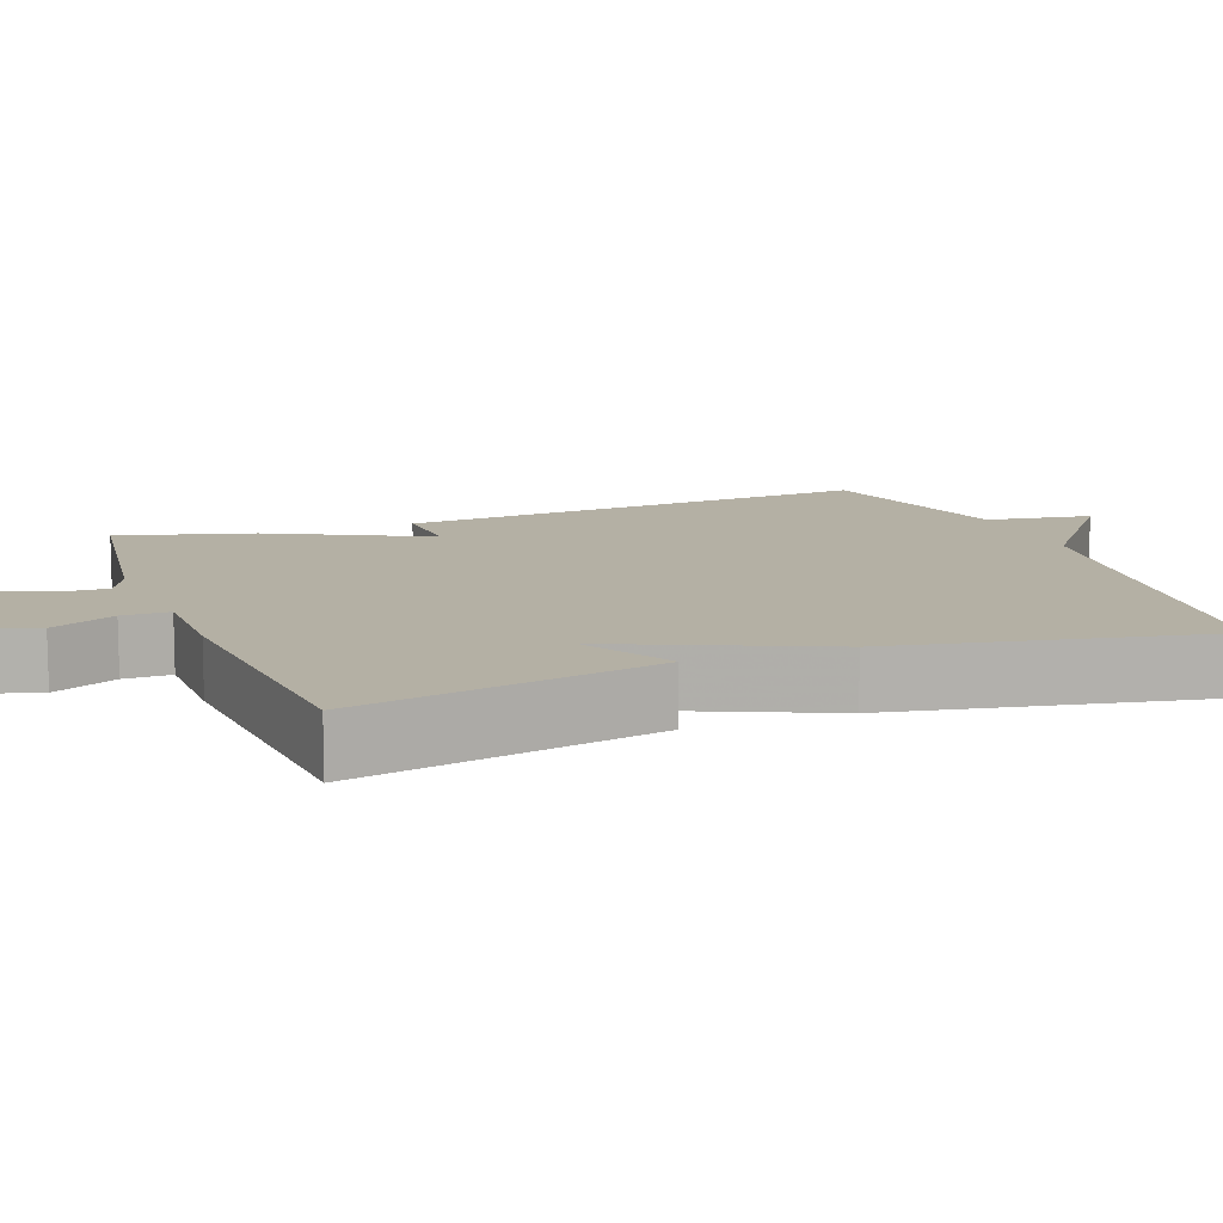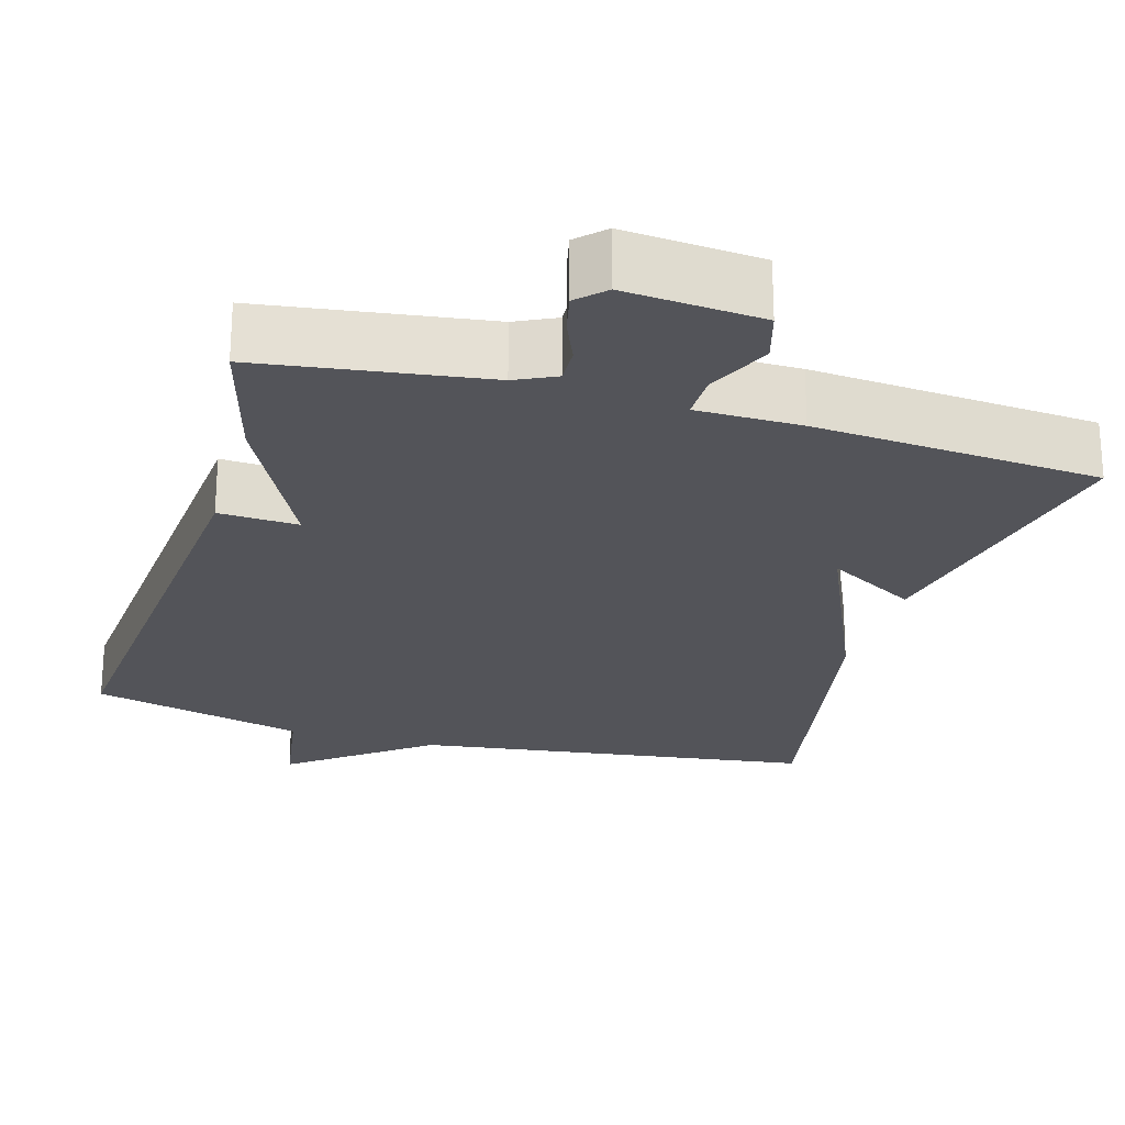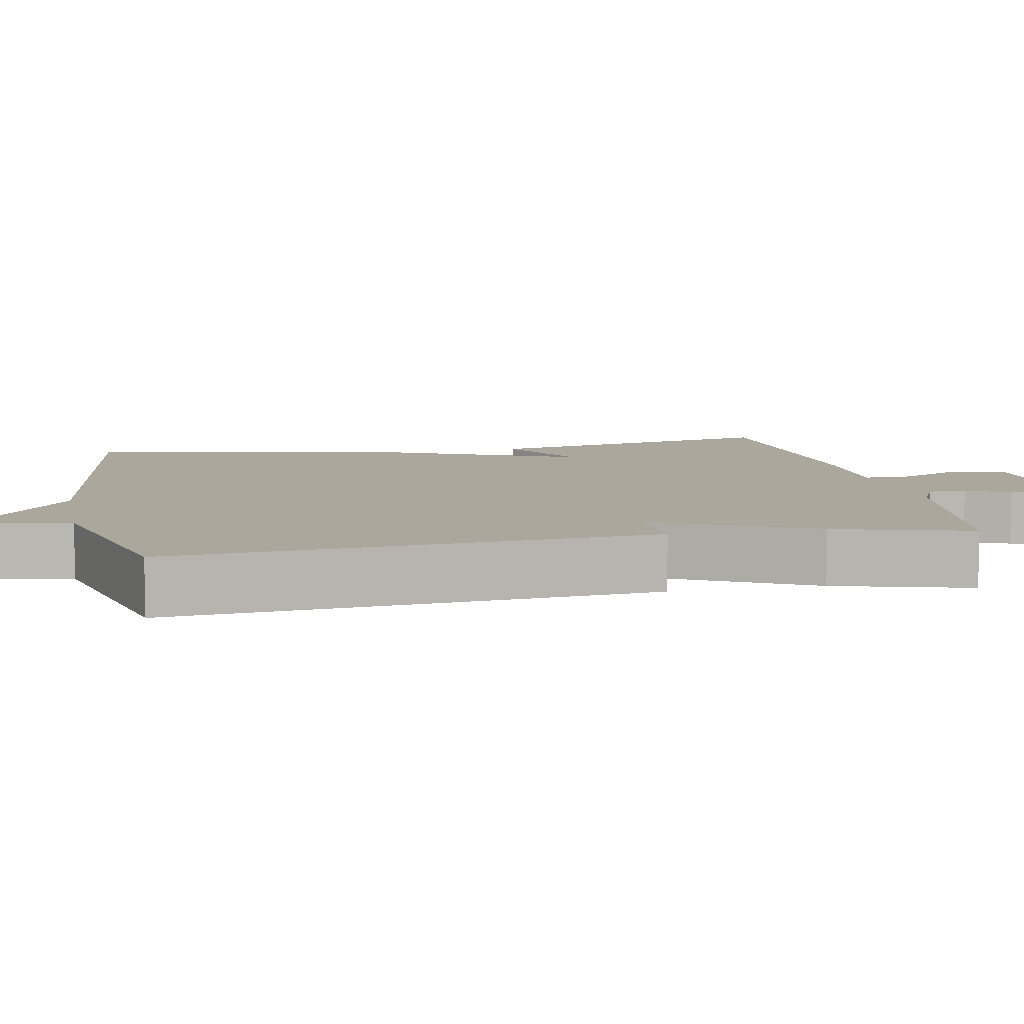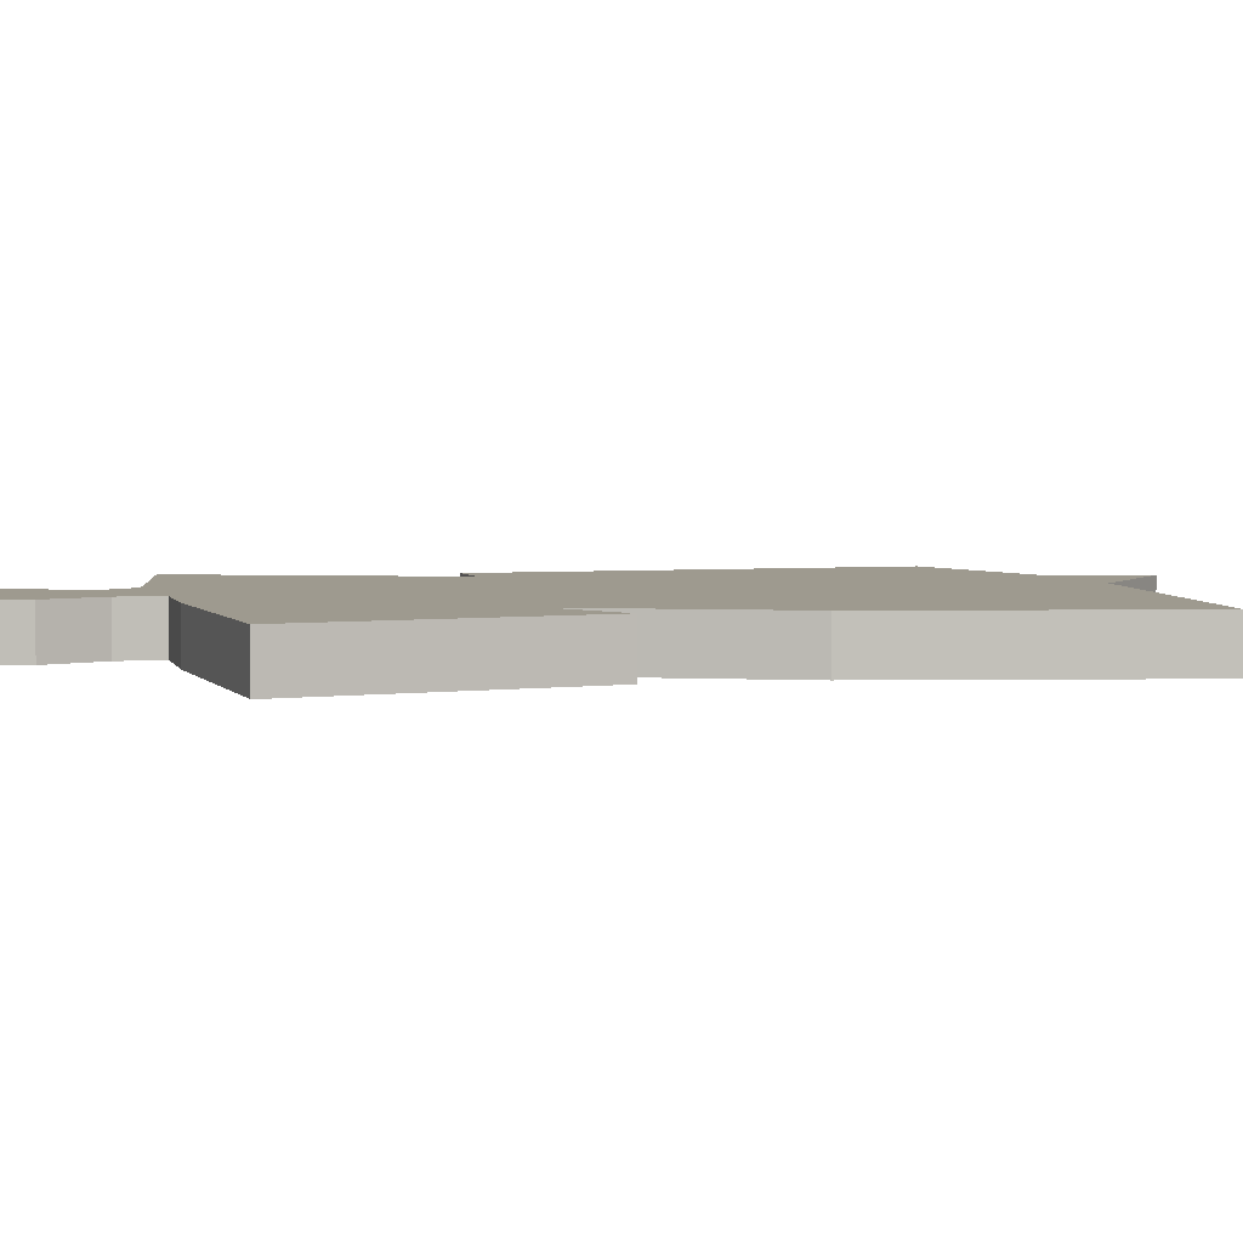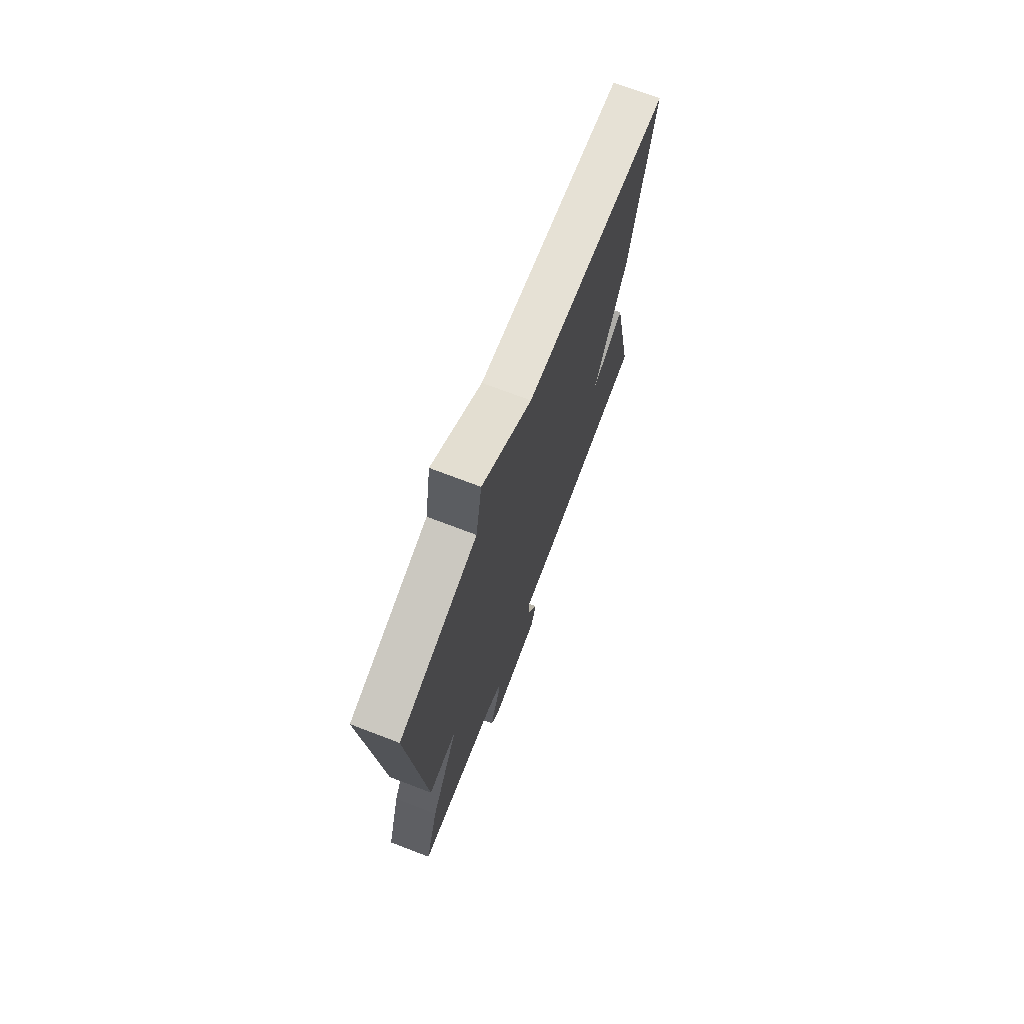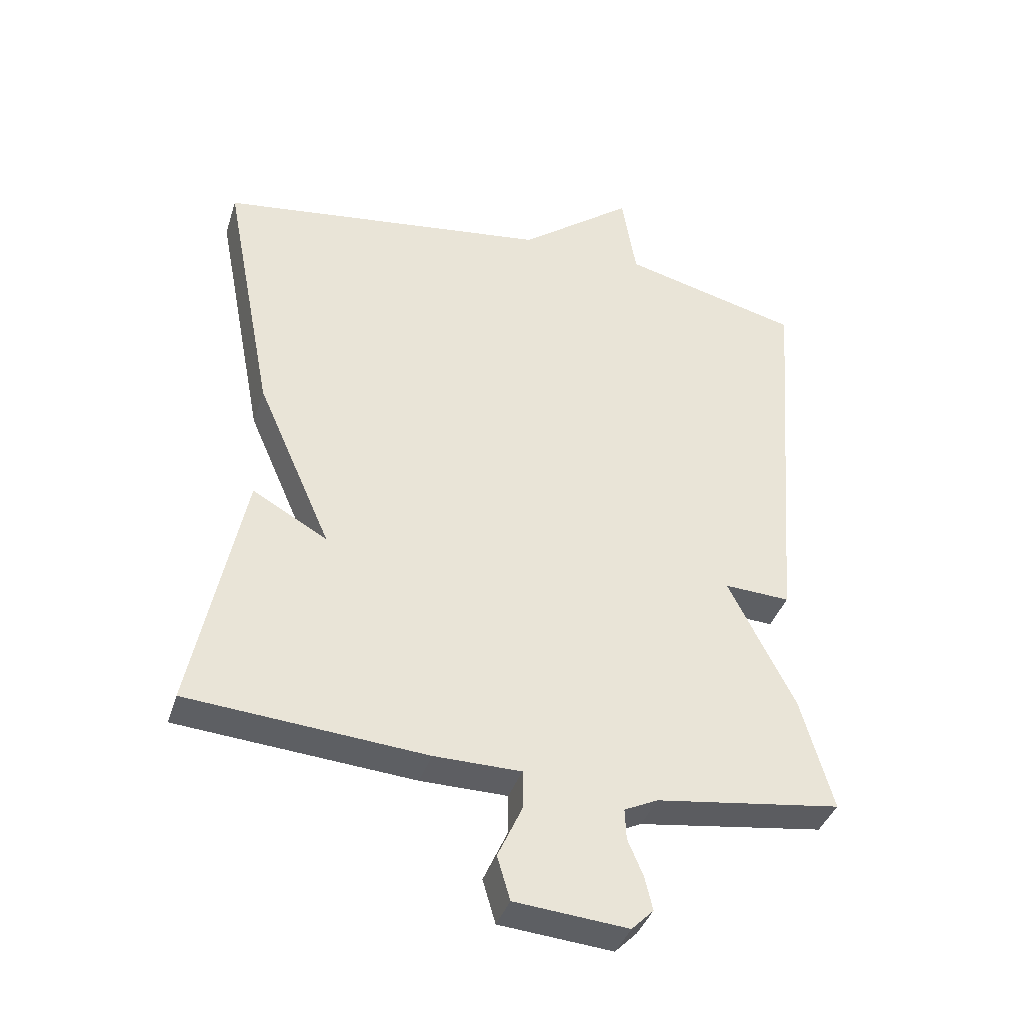
<metadata>
{"format":"obj","ext":"obj","renderer":"f3d","projection":"perspective","resolution":1024,"background":"white","views":[{"elev":11.5,"azim":-110.6,"up":"+Y"},{"elev":-23.8,"azim":163.7,"up":"+Y"},{"elev":8.3,"azim":78.7,"up":"+Y"},{"elev":3.6,"azim":-103.6,"up":"+Y"},{"elev":72.5,"azim":110.9,"up":"+Z"},{"elev":-39.0,"azim":-17.2,"up":"+Z"}]}
</metadata>
<code>
v -0.5 0.07 0.5
v 0.021 0.07 0.571
v 0.199 0.07 0.709
v 0.221 0.07 0.571
v 0.5 0.07 0.5
v 0.451 0.07 -0.124
v 0.348 0.07 -0.119
v 0.451 0.07 -0.324
v 0.5 0.07 -0.5
v 0.211 0.07 -0.541
v 0.159 0.07 -0.566
v 0.161 0.07 -0.614
v 0.185 0.07 -0.671
v 0.197 0.07 -0.723
v 0.163 0.07 -0.757
v -0.013 0.07 -0.742
v -0.033 0.07 -0.674
v 0.005 0.07 -0.591
v 0.005 0.07 -0.53
v -0.13 0.07 -0.529
v -0.5 0.07 -0.5
v -0.421 0.07 -0.11
v -0.304 0.07 -0.177
v -0.421 0.07 0.09
v -0.5 0 0.5
v 0.021 0 0.571
v 0.199 0 0.709
v 0.221 0 0.571
v 0.5 0 0.5
v 0.451 0 -0.124
v 0.348 0 -0.119
v 0.451 0 -0.324
v 0.5 0 -0.5
v 0.211 0 -0.541
v 0.159 0 -0.566
v 0.161 0 -0.614
v 0.185 0 -0.671
v 0.197 0 -0.723
v 0.163 0 -0.757
v -0.013 0 -0.742
v -0.033 0 -0.674
v 0.005 0 -0.591
v 0.005 0 -0.53
v -0.13 0 -0.529
v -0.5 0 -0.5
v -0.421 0 -0.11
v -0.304 0 -0.177
v -0.421 0 0.09
f 23 24 1 2
f 21 22 23
f 20 21 23
f 19 20 23
f 2 3 4
f 23 2 4
f 19 23 4
f 18 19 4 5
f 16 17 18
f 15 16 18
f 14 15 18
f 13 14 18
f 12 13 18
f 11 12 18
f 10 11 18 5
f 7 8 9 10
f 7 10 5
f 5 6 7
f 26 25 48 47
f 47 46 45
f 47 45 44
f 47 44 43
f 28 27 26
f 28 26 47
f 28 47 43
f 29 28 43 42
f 42 41 40
f 42 40 39
f 42 39 38
f 42 38 37
f 42 37 36
f 42 36 35
f 29 42 35 34
f 34 33 32 31
f 29 34 31
f 31 30 29
f 1 25 26 2
f 2 26 27 3
f 3 27 28 4
f 4 28 29 5
f 5 29 30 6
f 6 30 31 7
f 7 31 32 8
f 8 32 33 9
f 9 33 34 10
f 10 34 35 11
f 11 35 36 12
f 12 36 37 13
f 13 37 38 14
f 14 38 39 15
f 15 39 40 16
f 16 40 41 17
f 17 41 42 18
f 18 42 43 19
f 19 43 44 20
f 20 44 45 21
f 21 45 46 22
f 22 46 47 23
f 23 47 48 24
f 24 48 25 1

</code>
